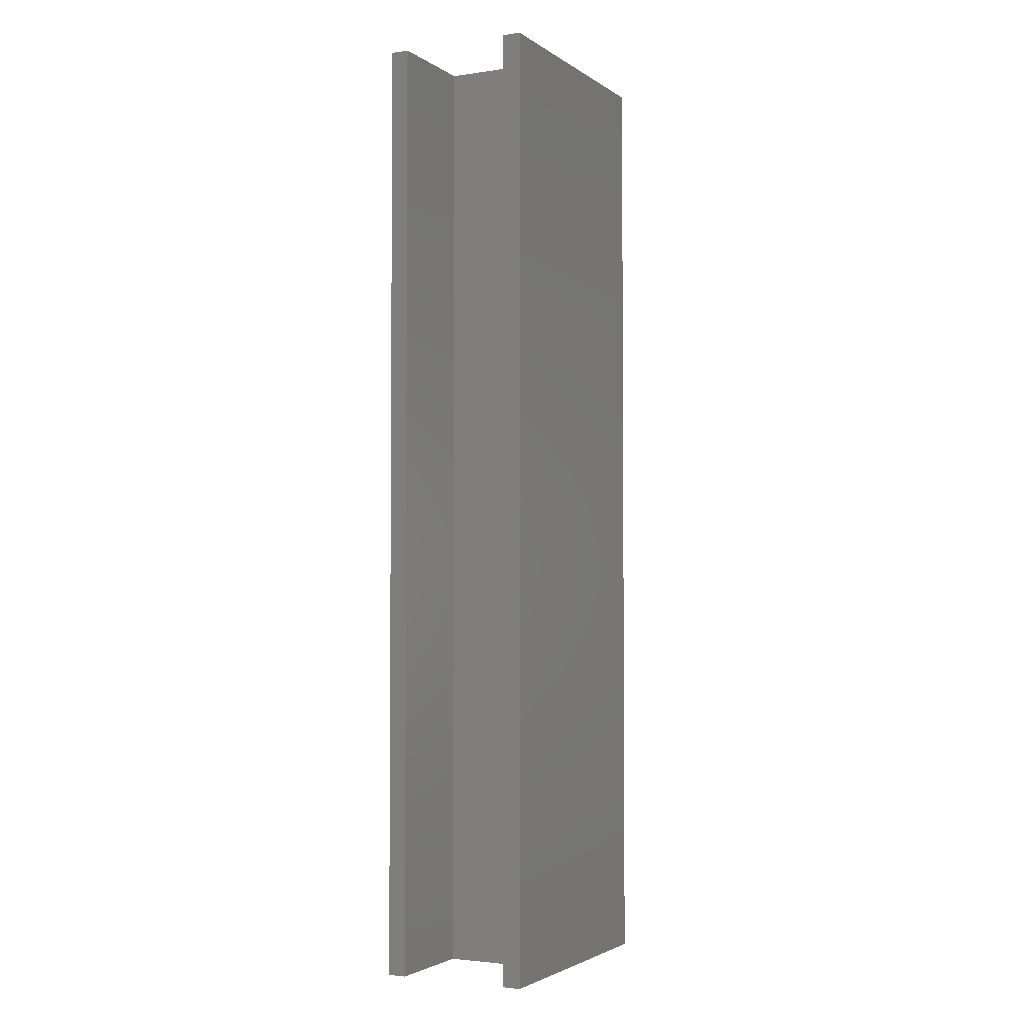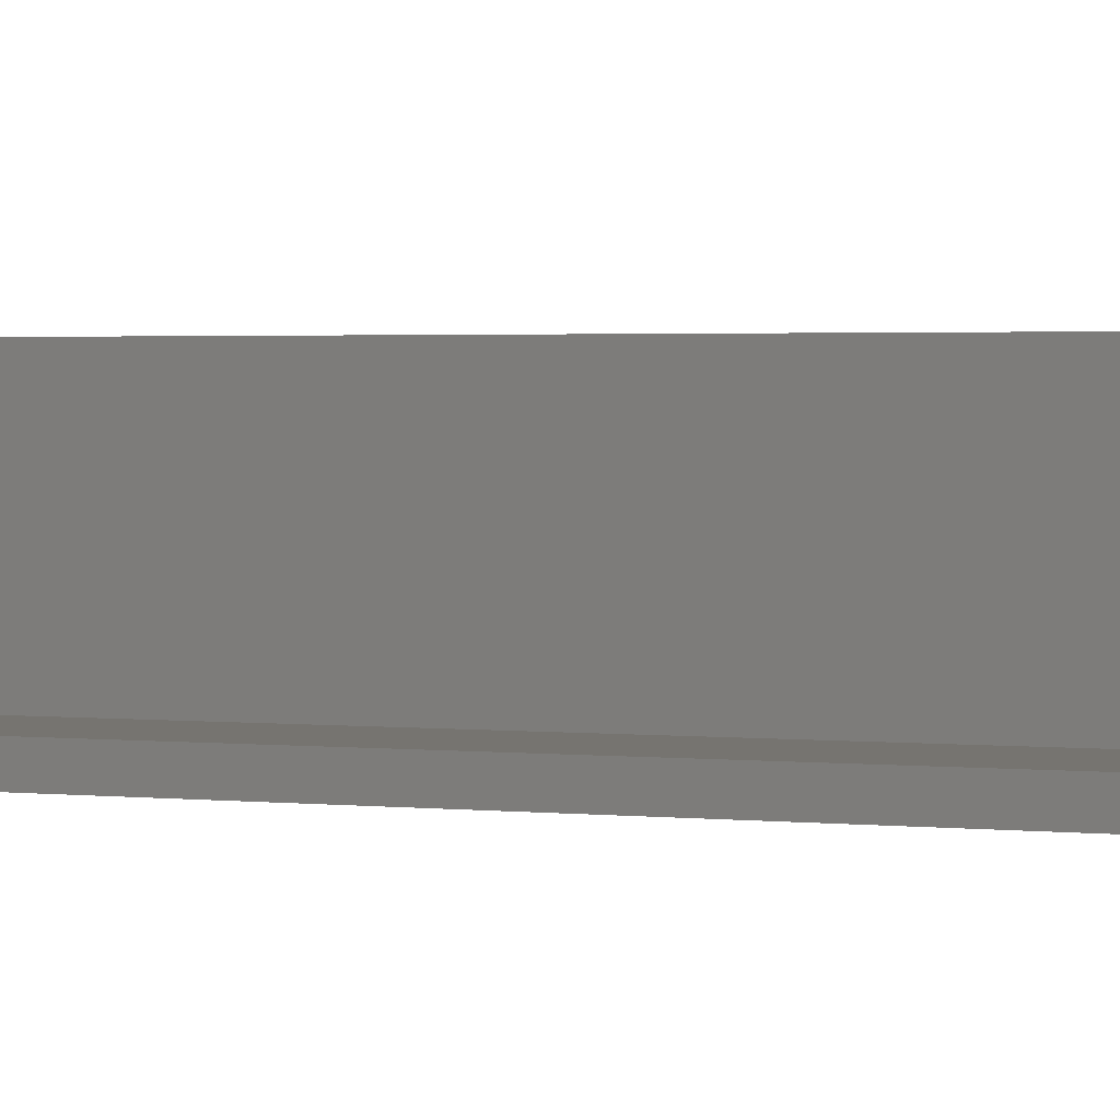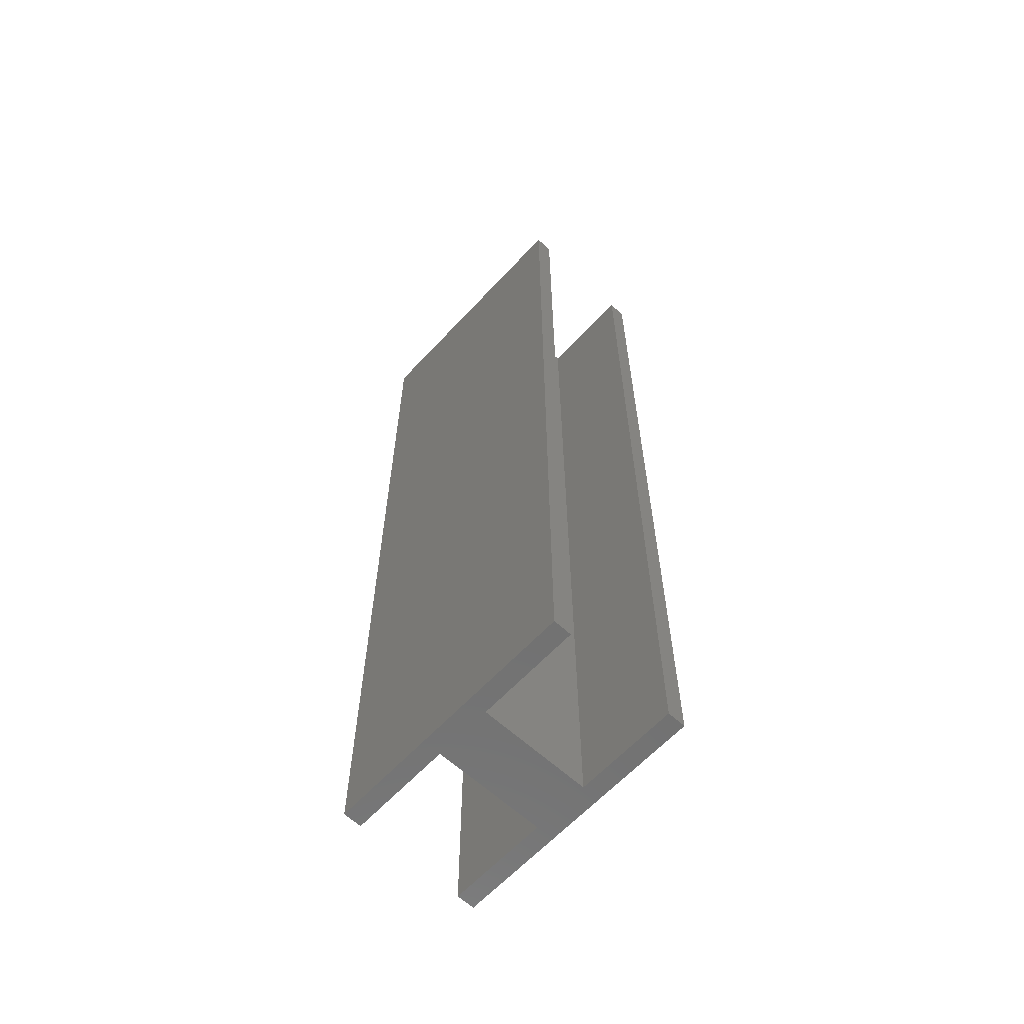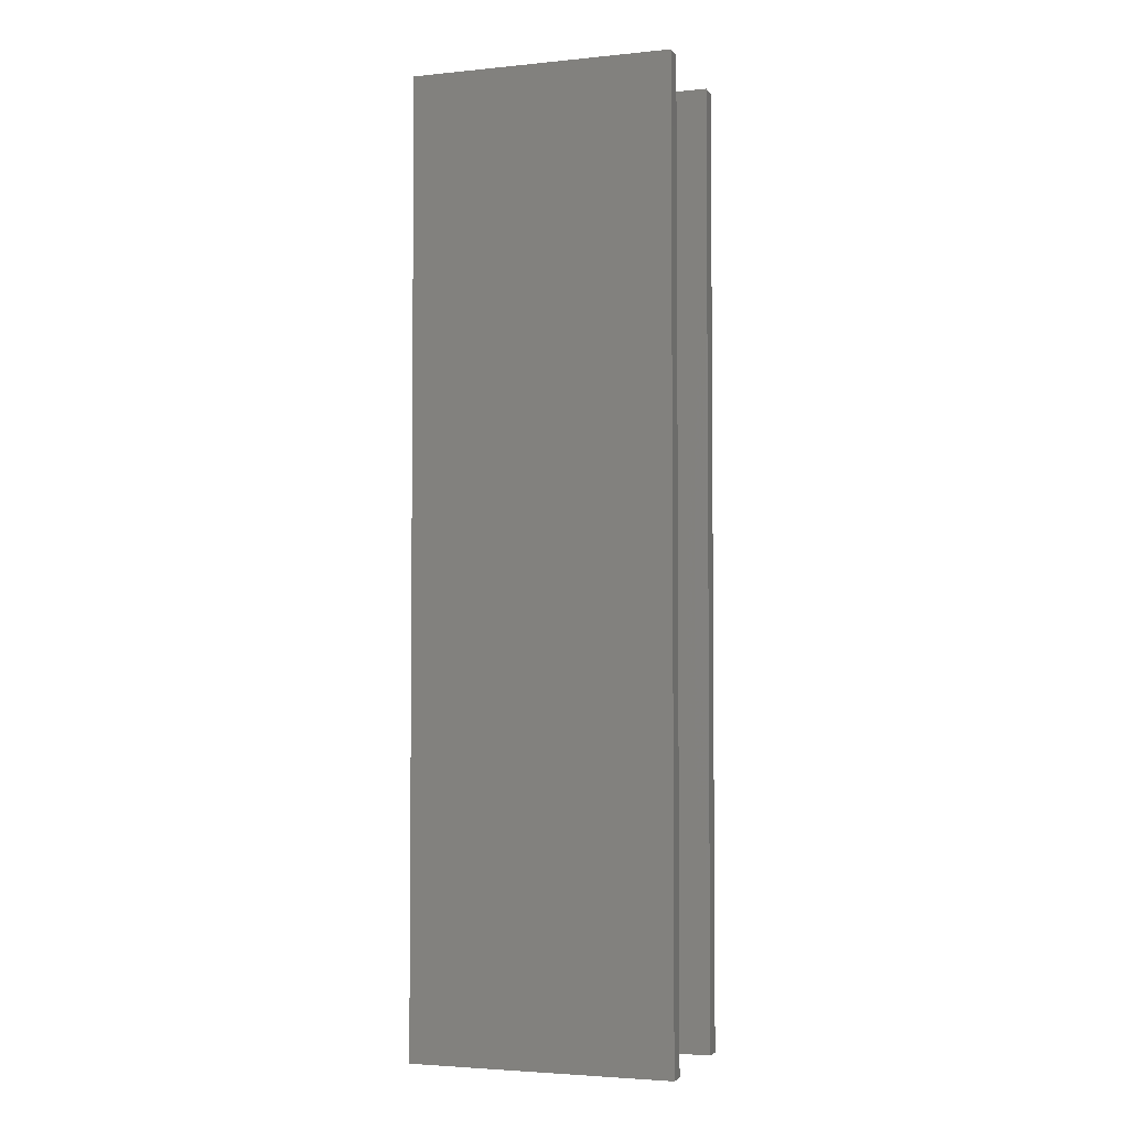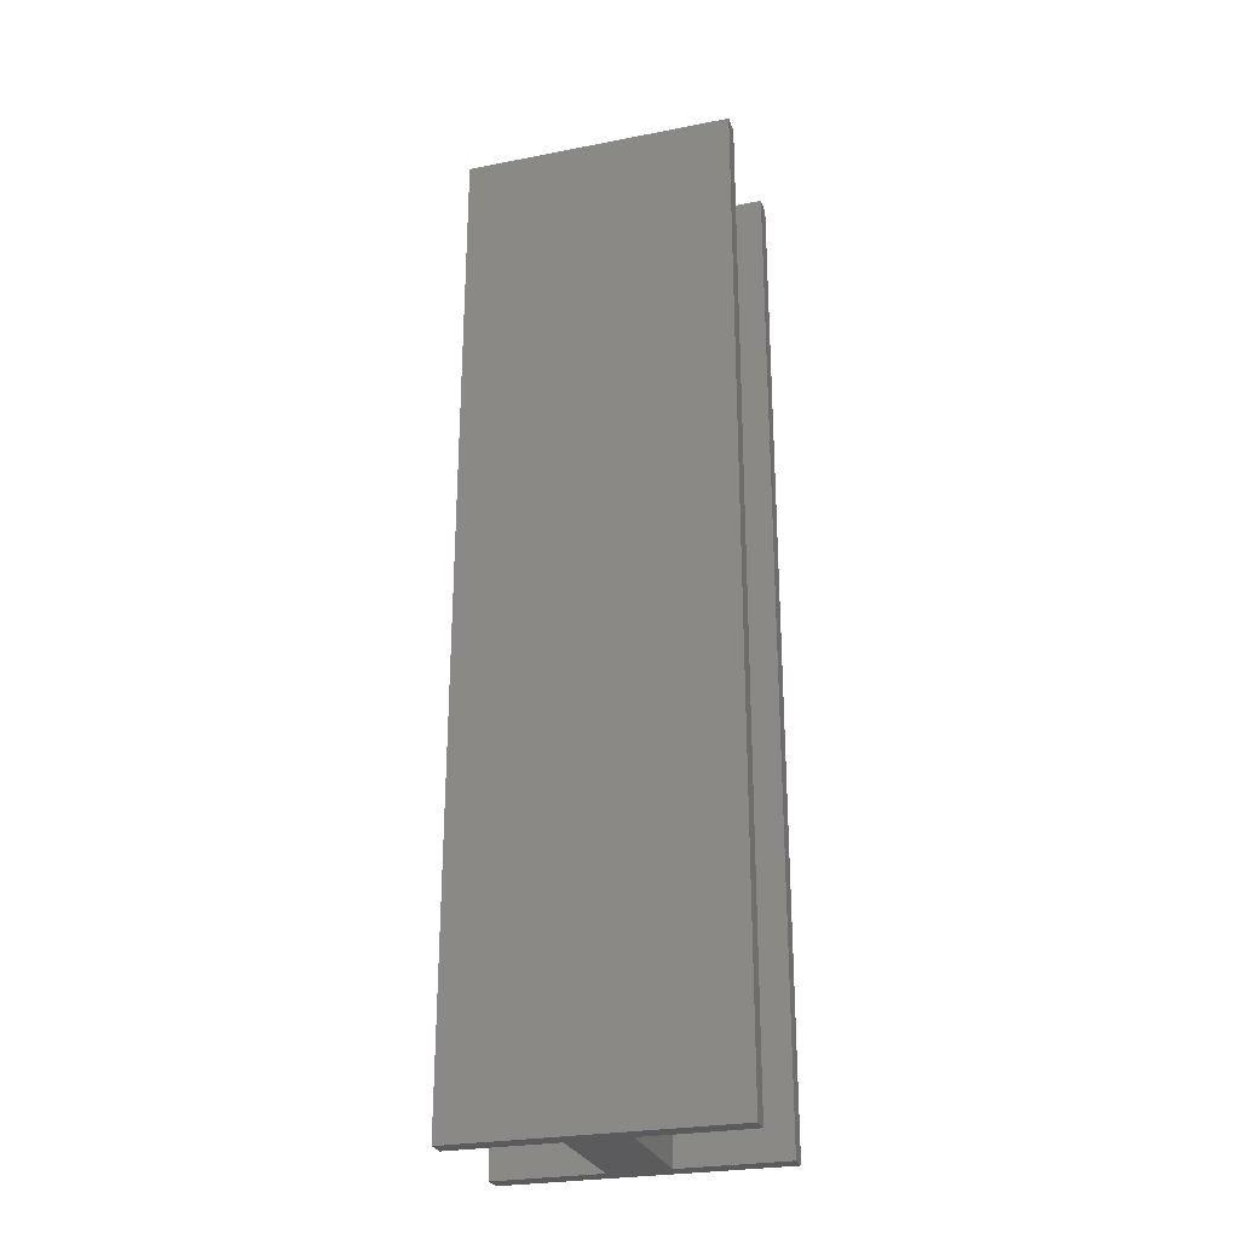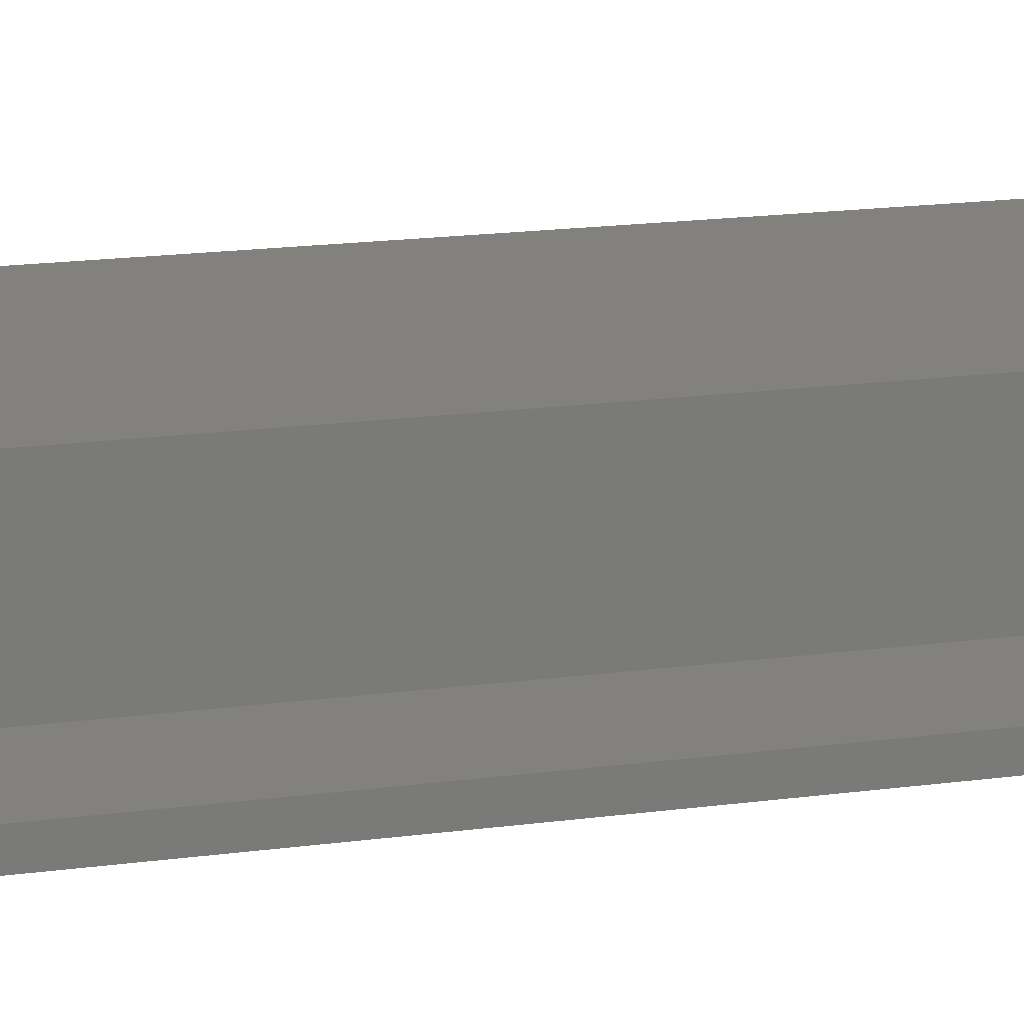
<metadata>
{"format":"stl","ext":"stl","renderer":"f3d","projection":"perspective","resolution":1024,"background":"white","views":[{"elev":-2.9,"azim":116.8,"up":"+Y"},{"elev":1.7,"azim":117.1,"up":"+Z"},{"elev":-62.8,"azim":47.2,"up":"+Y"},{"elev":-3.4,"azim":18.7,"up":"+Y"},{"elev":-26.9,"azim":-163.2,"up":"+Y"},{"elev":15.8,"azim":-106.6,"up":"+Z"}]}
</metadata>
<code>
# stl→obj: 24 verts, 44 faces
v -0.1428 1.397e-18 0.04013
v -0.1428 -0.75 0.04013
v -0.1428 2.301e-18 0.05461
v -0.1428 -0.75 0.05461
v 0.0625 1.422e-17 0.04013
v 0.0625 1.512e-17 0.05461
v 0.0625 -0.75 0.04013
v 0.0625 -0.75 0.05461
v -0.1428 -5.012e-18 -0.0625
v -0.1428 -0.75 -0.0625
v -0.1428 -4.109e-18 -0.04803
v -0.1428 -0.75 -0.04803
v 0.0625 7.806e-18 -0.0625
v 0.0625 8.71e-18 -0.04803
v 0.0625 -0.75 -0.0625
v 0.0625 -0.75 -0.04803
v -0.01776 9.203e-18 0.04013
v -0.0625 6.409e-18 0.04013
v -0.0625 9.039e-19 -0.04803
v -0.01776 3.698e-18 -0.04803
v -0.0625 -0.75 0.04013
v -0.01776 -0.75 0.04013
v -0.01776 -0.75 -0.04803
v -0.0625 -0.75 -0.04803
f 1 2 3
f 3 2 4
f 5 6 7
f 7 6 8
f 9 10 11
f 11 10 12
f 13 14 15
f 15 14 16
f 6 5 17
f 6 17 18
f 6 18 1
f 6 1 3
f 9 11 19
f 9 19 20
f 9 20 14
f 9 14 13
f 19 18 20
f 20 18 17
f 8 4 2
f 8 2 21
f 8 21 22
f 8 22 7
f 10 15 16
f 10 16 23
f 10 23 24
f 10 24 12
f 24 23 21
f 21 23 22
f 6 3 8
f 8 3 4
f 9 13 10
f 10 13 15
f 19 11 24
f 24 11 12
f 1 18 2
f 2 18 21
f 17 22 20
f 20 22 23
f 14 20 16
f 16 20 23
f 17 5 22
f 22 5 7
f 18 19 21
f 21 19 24

</code>
